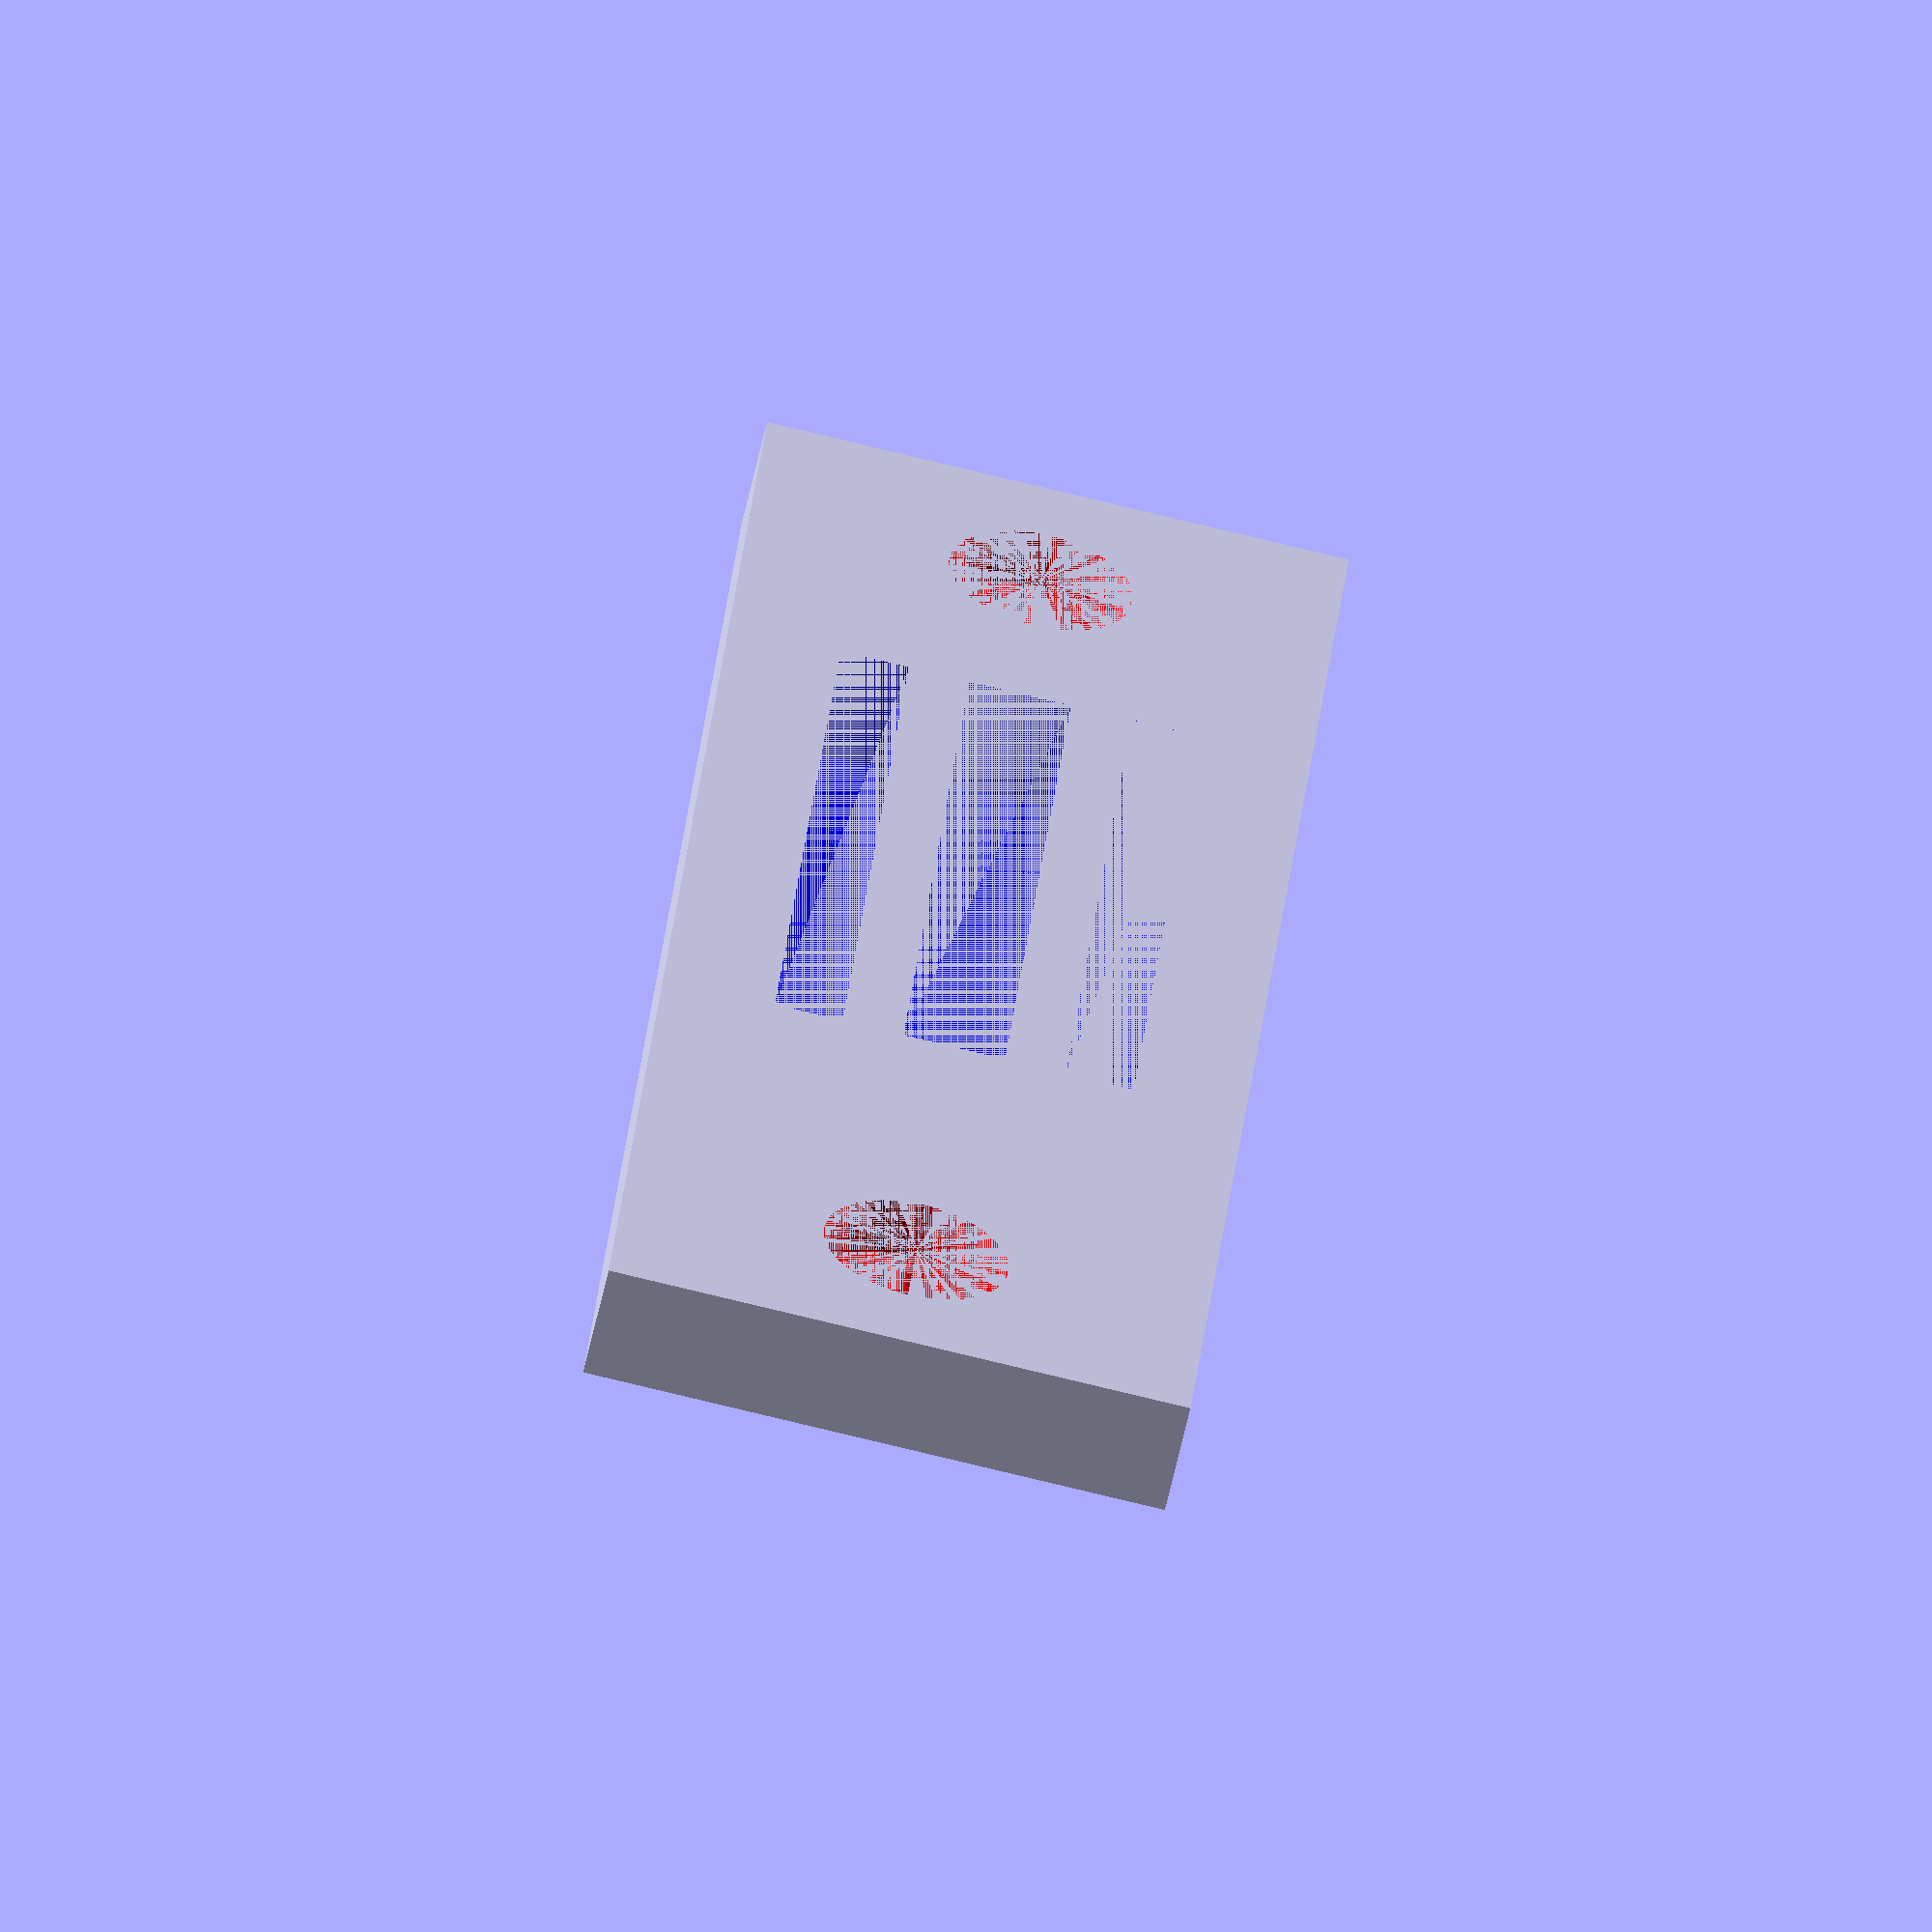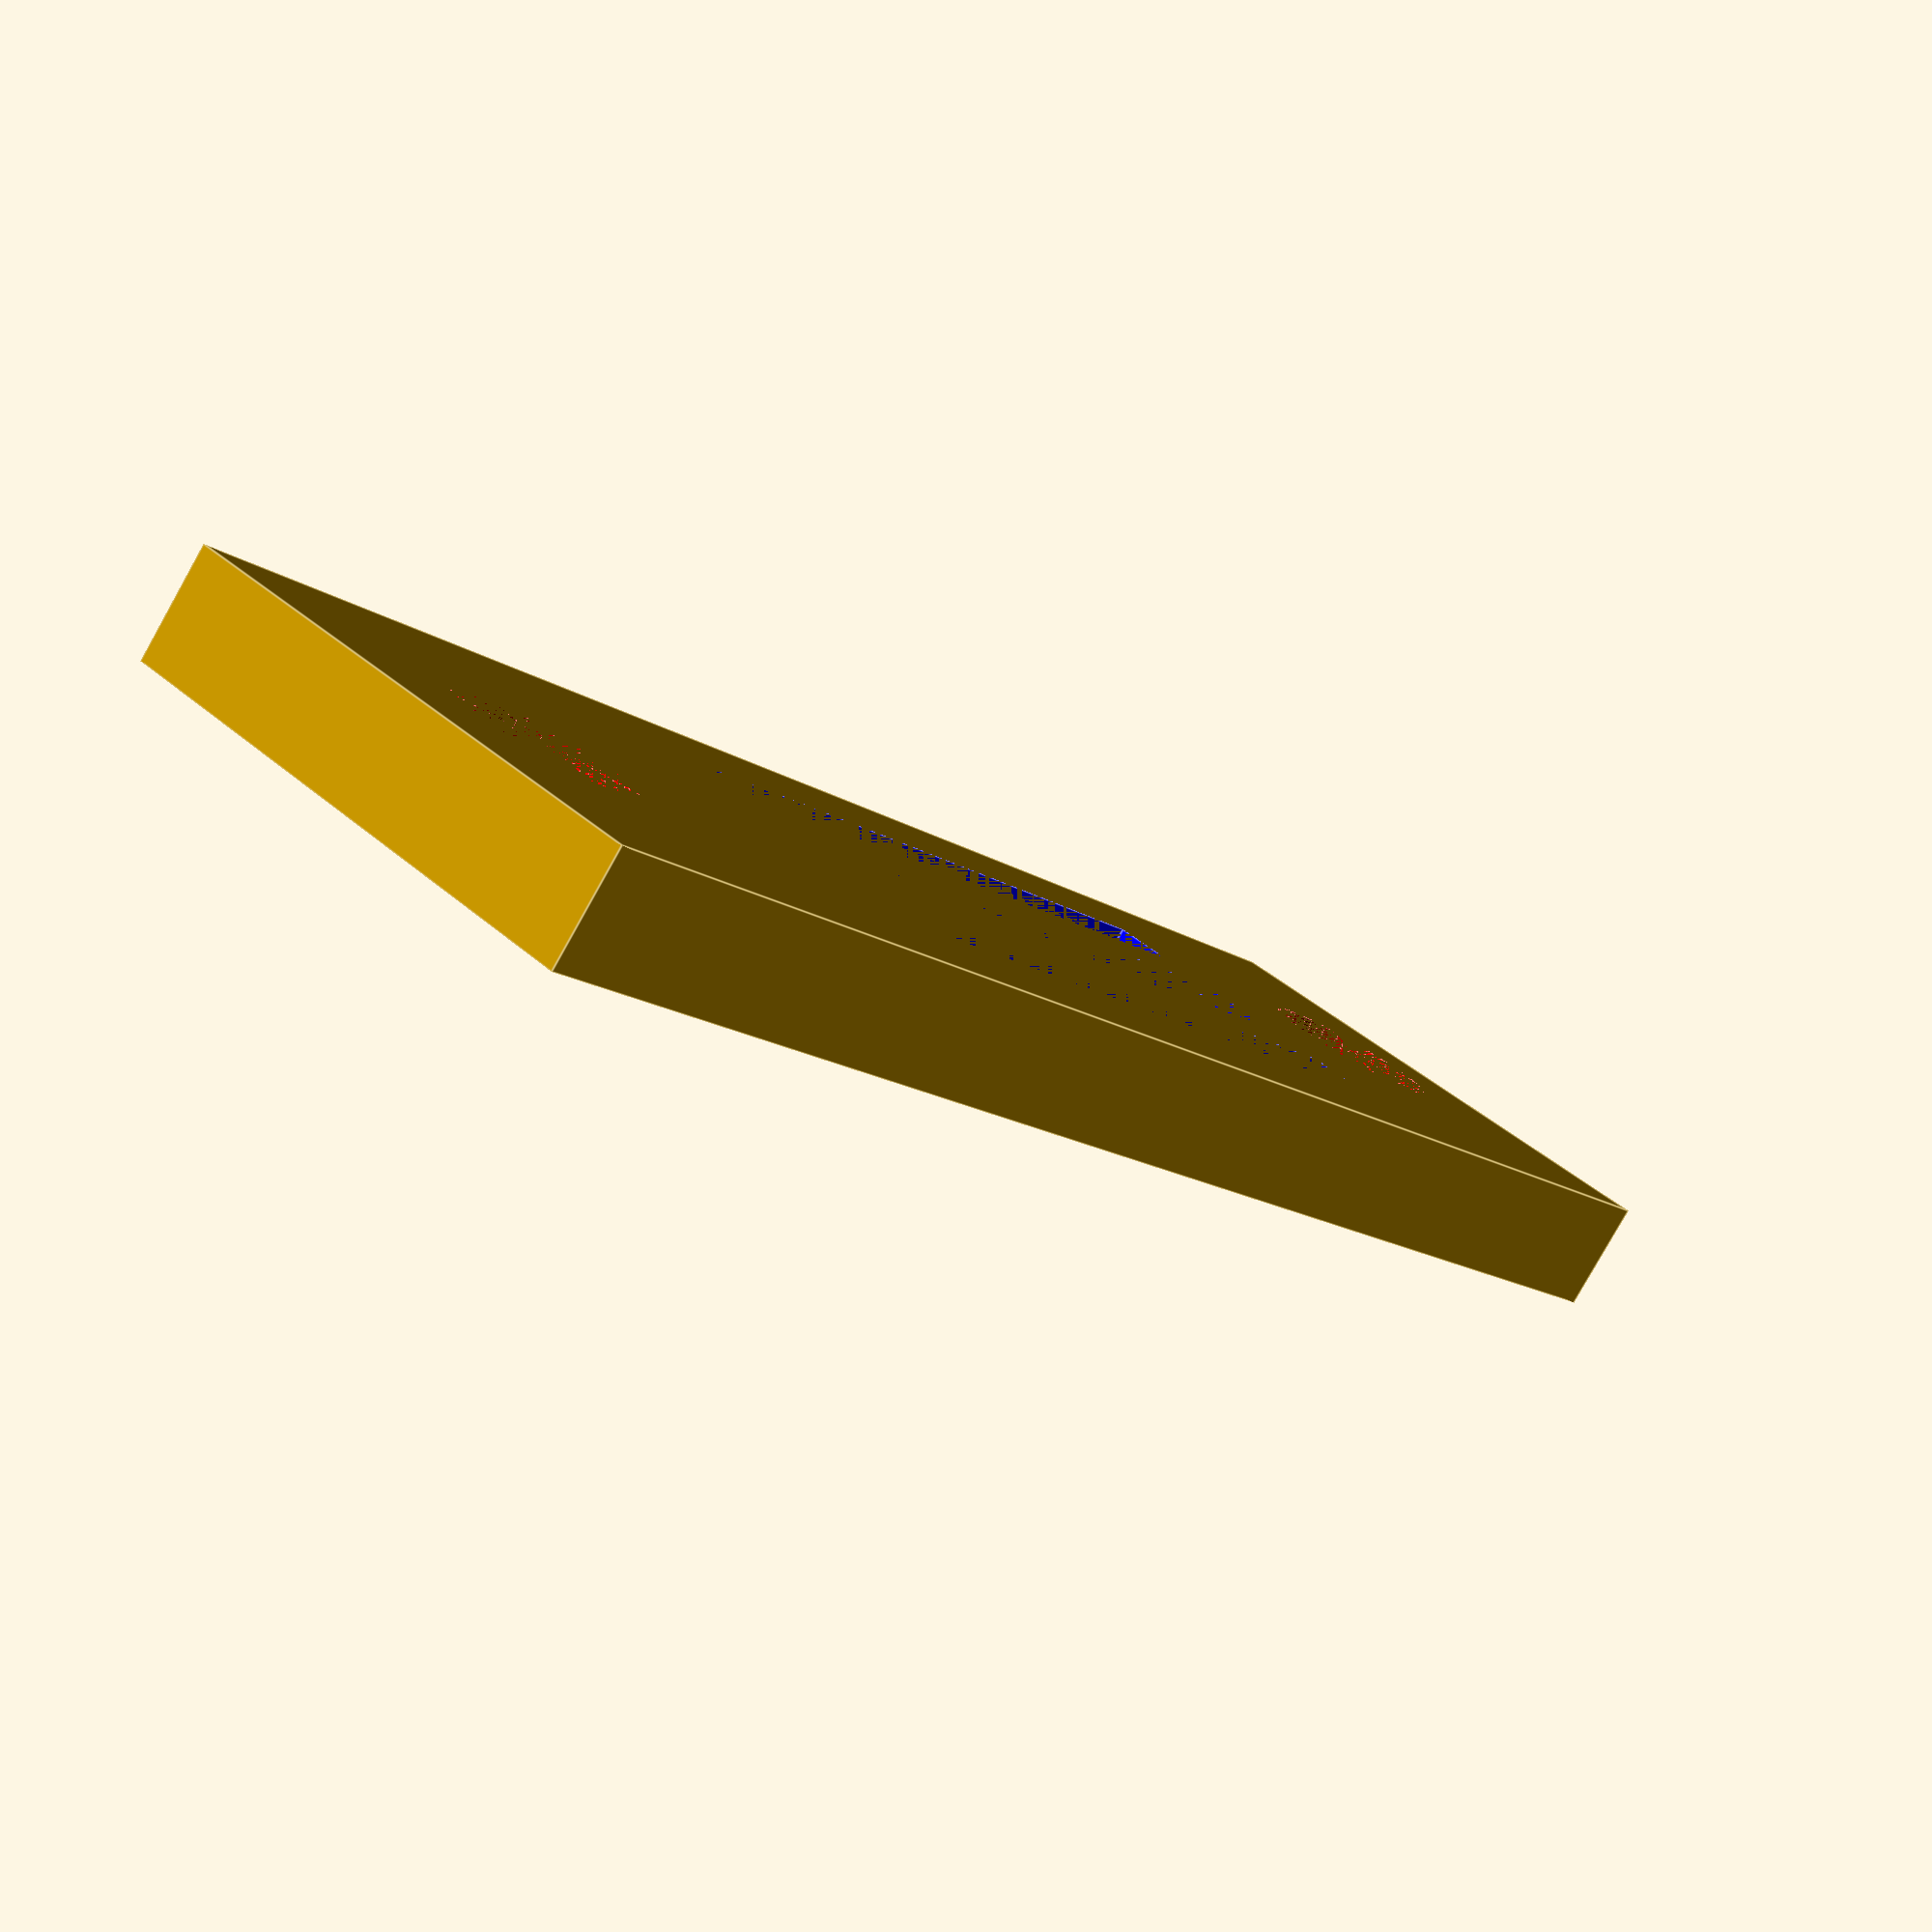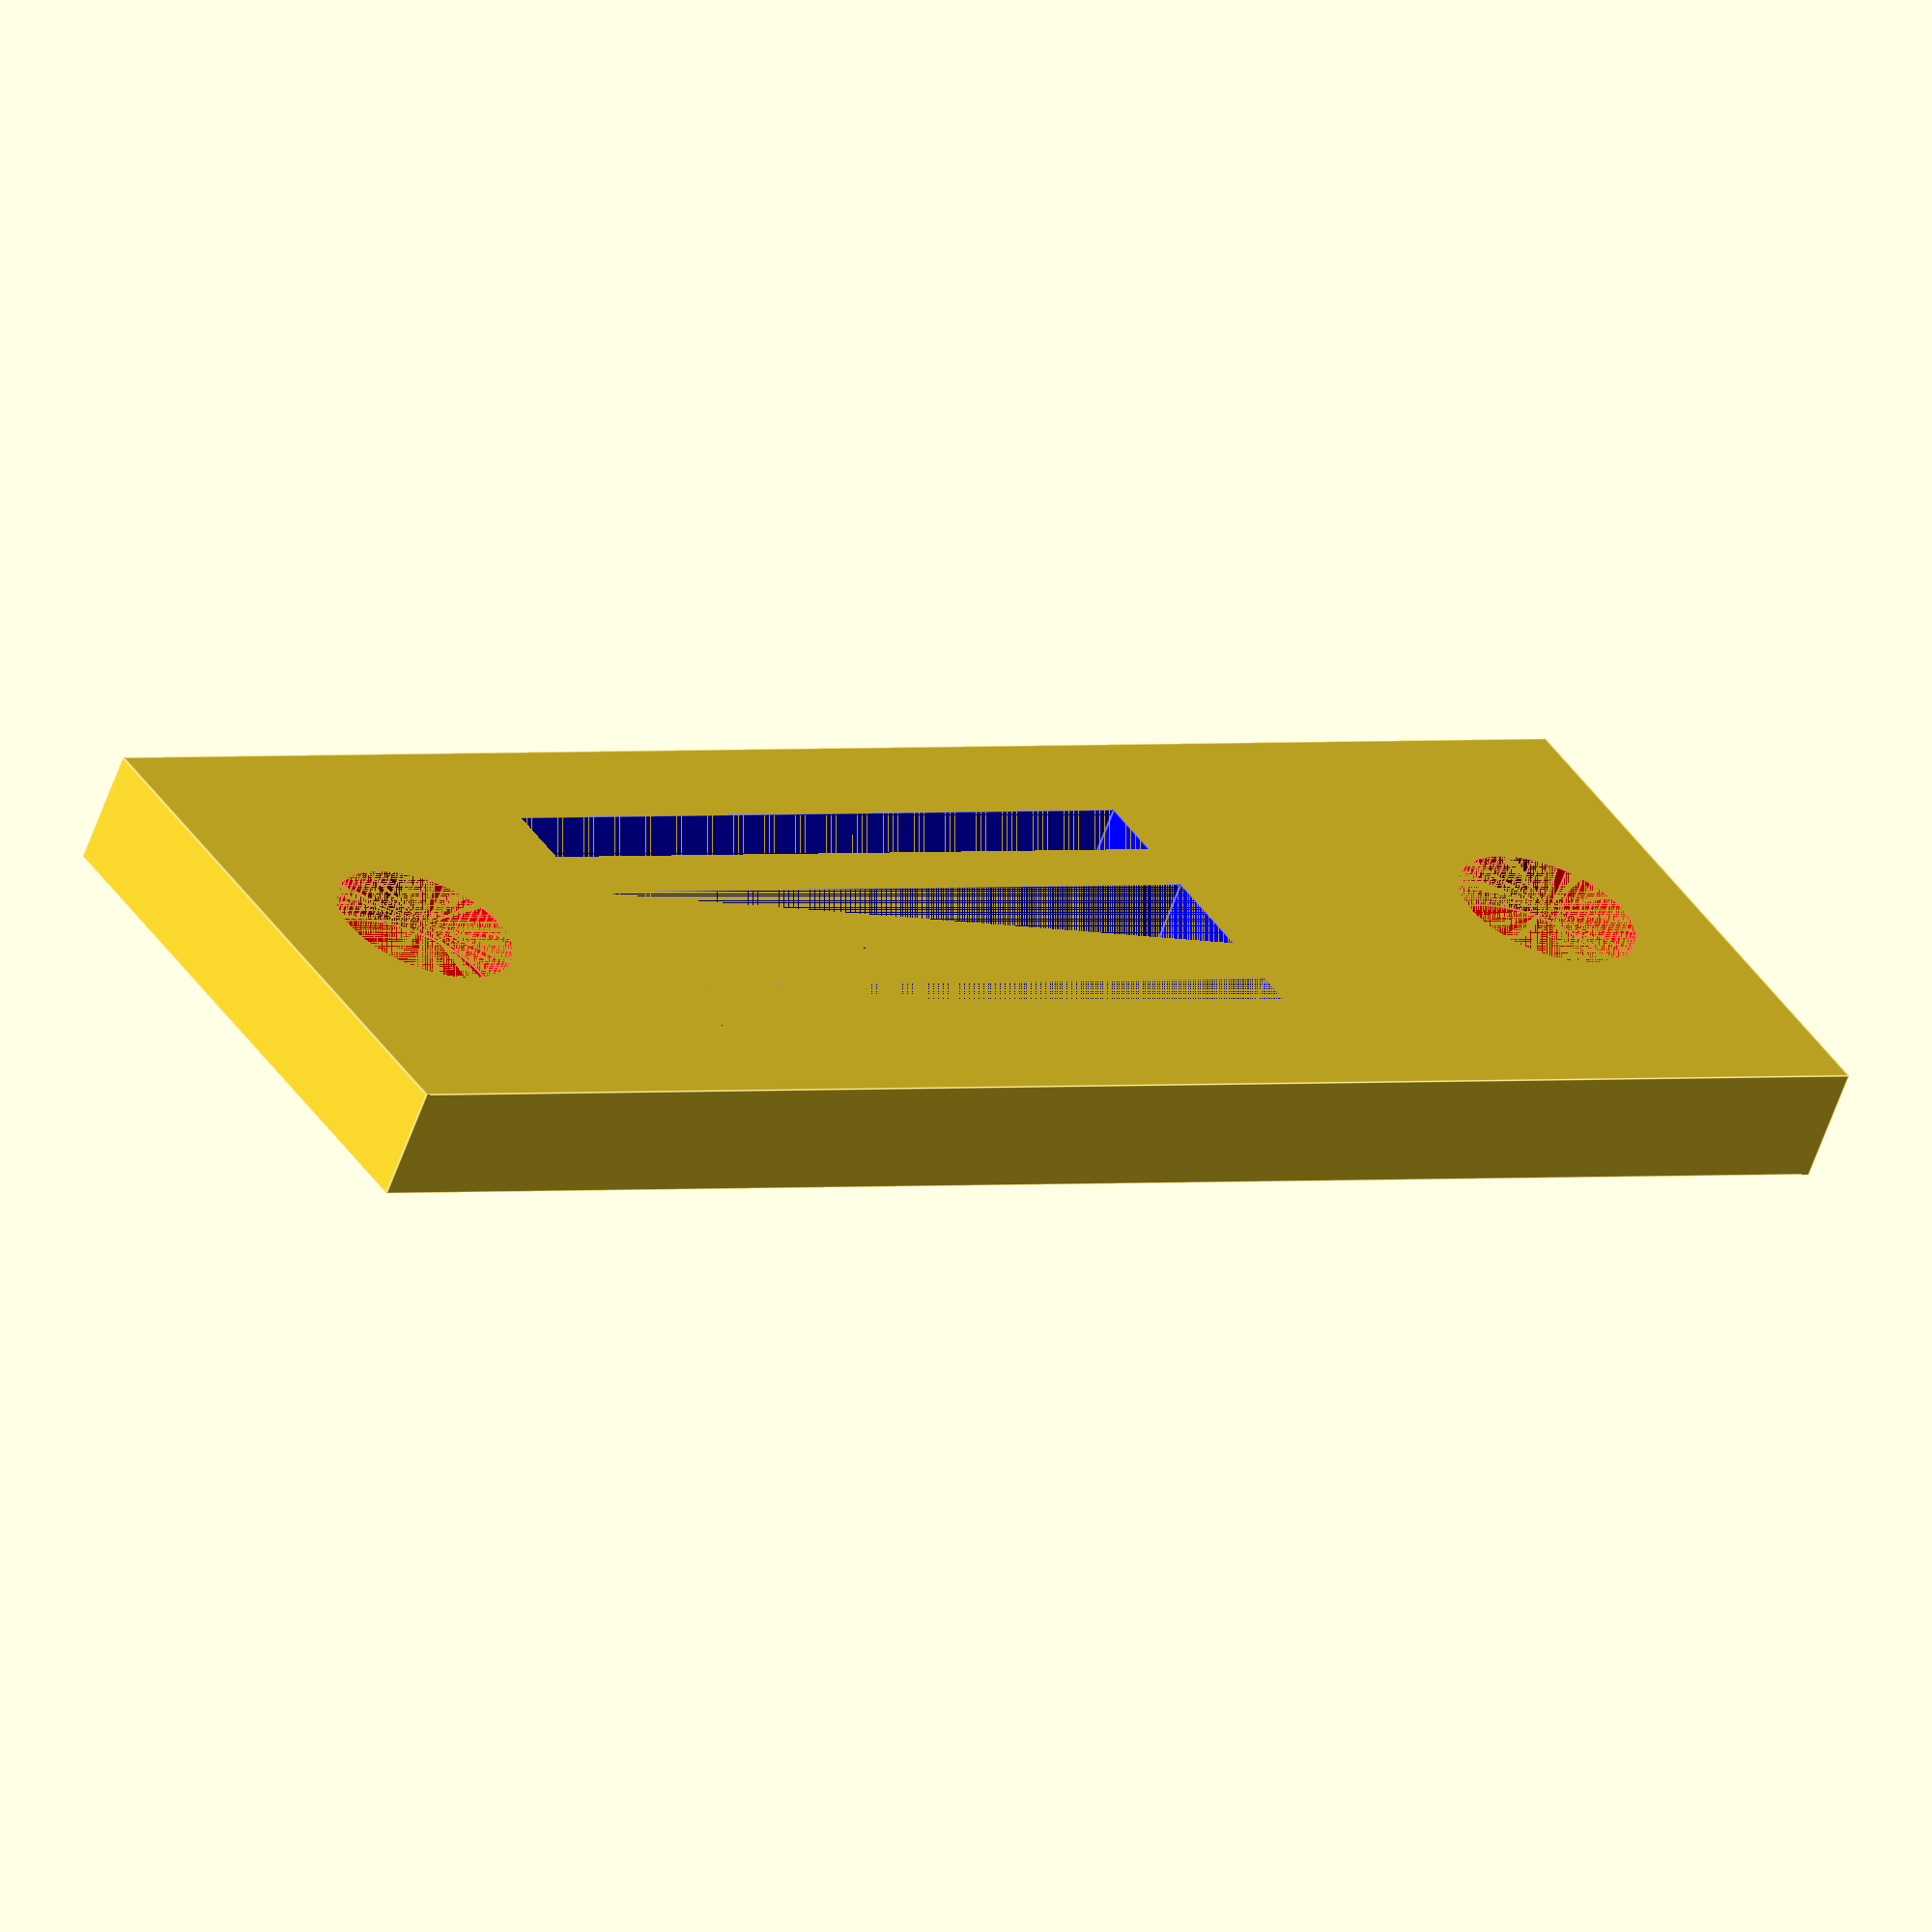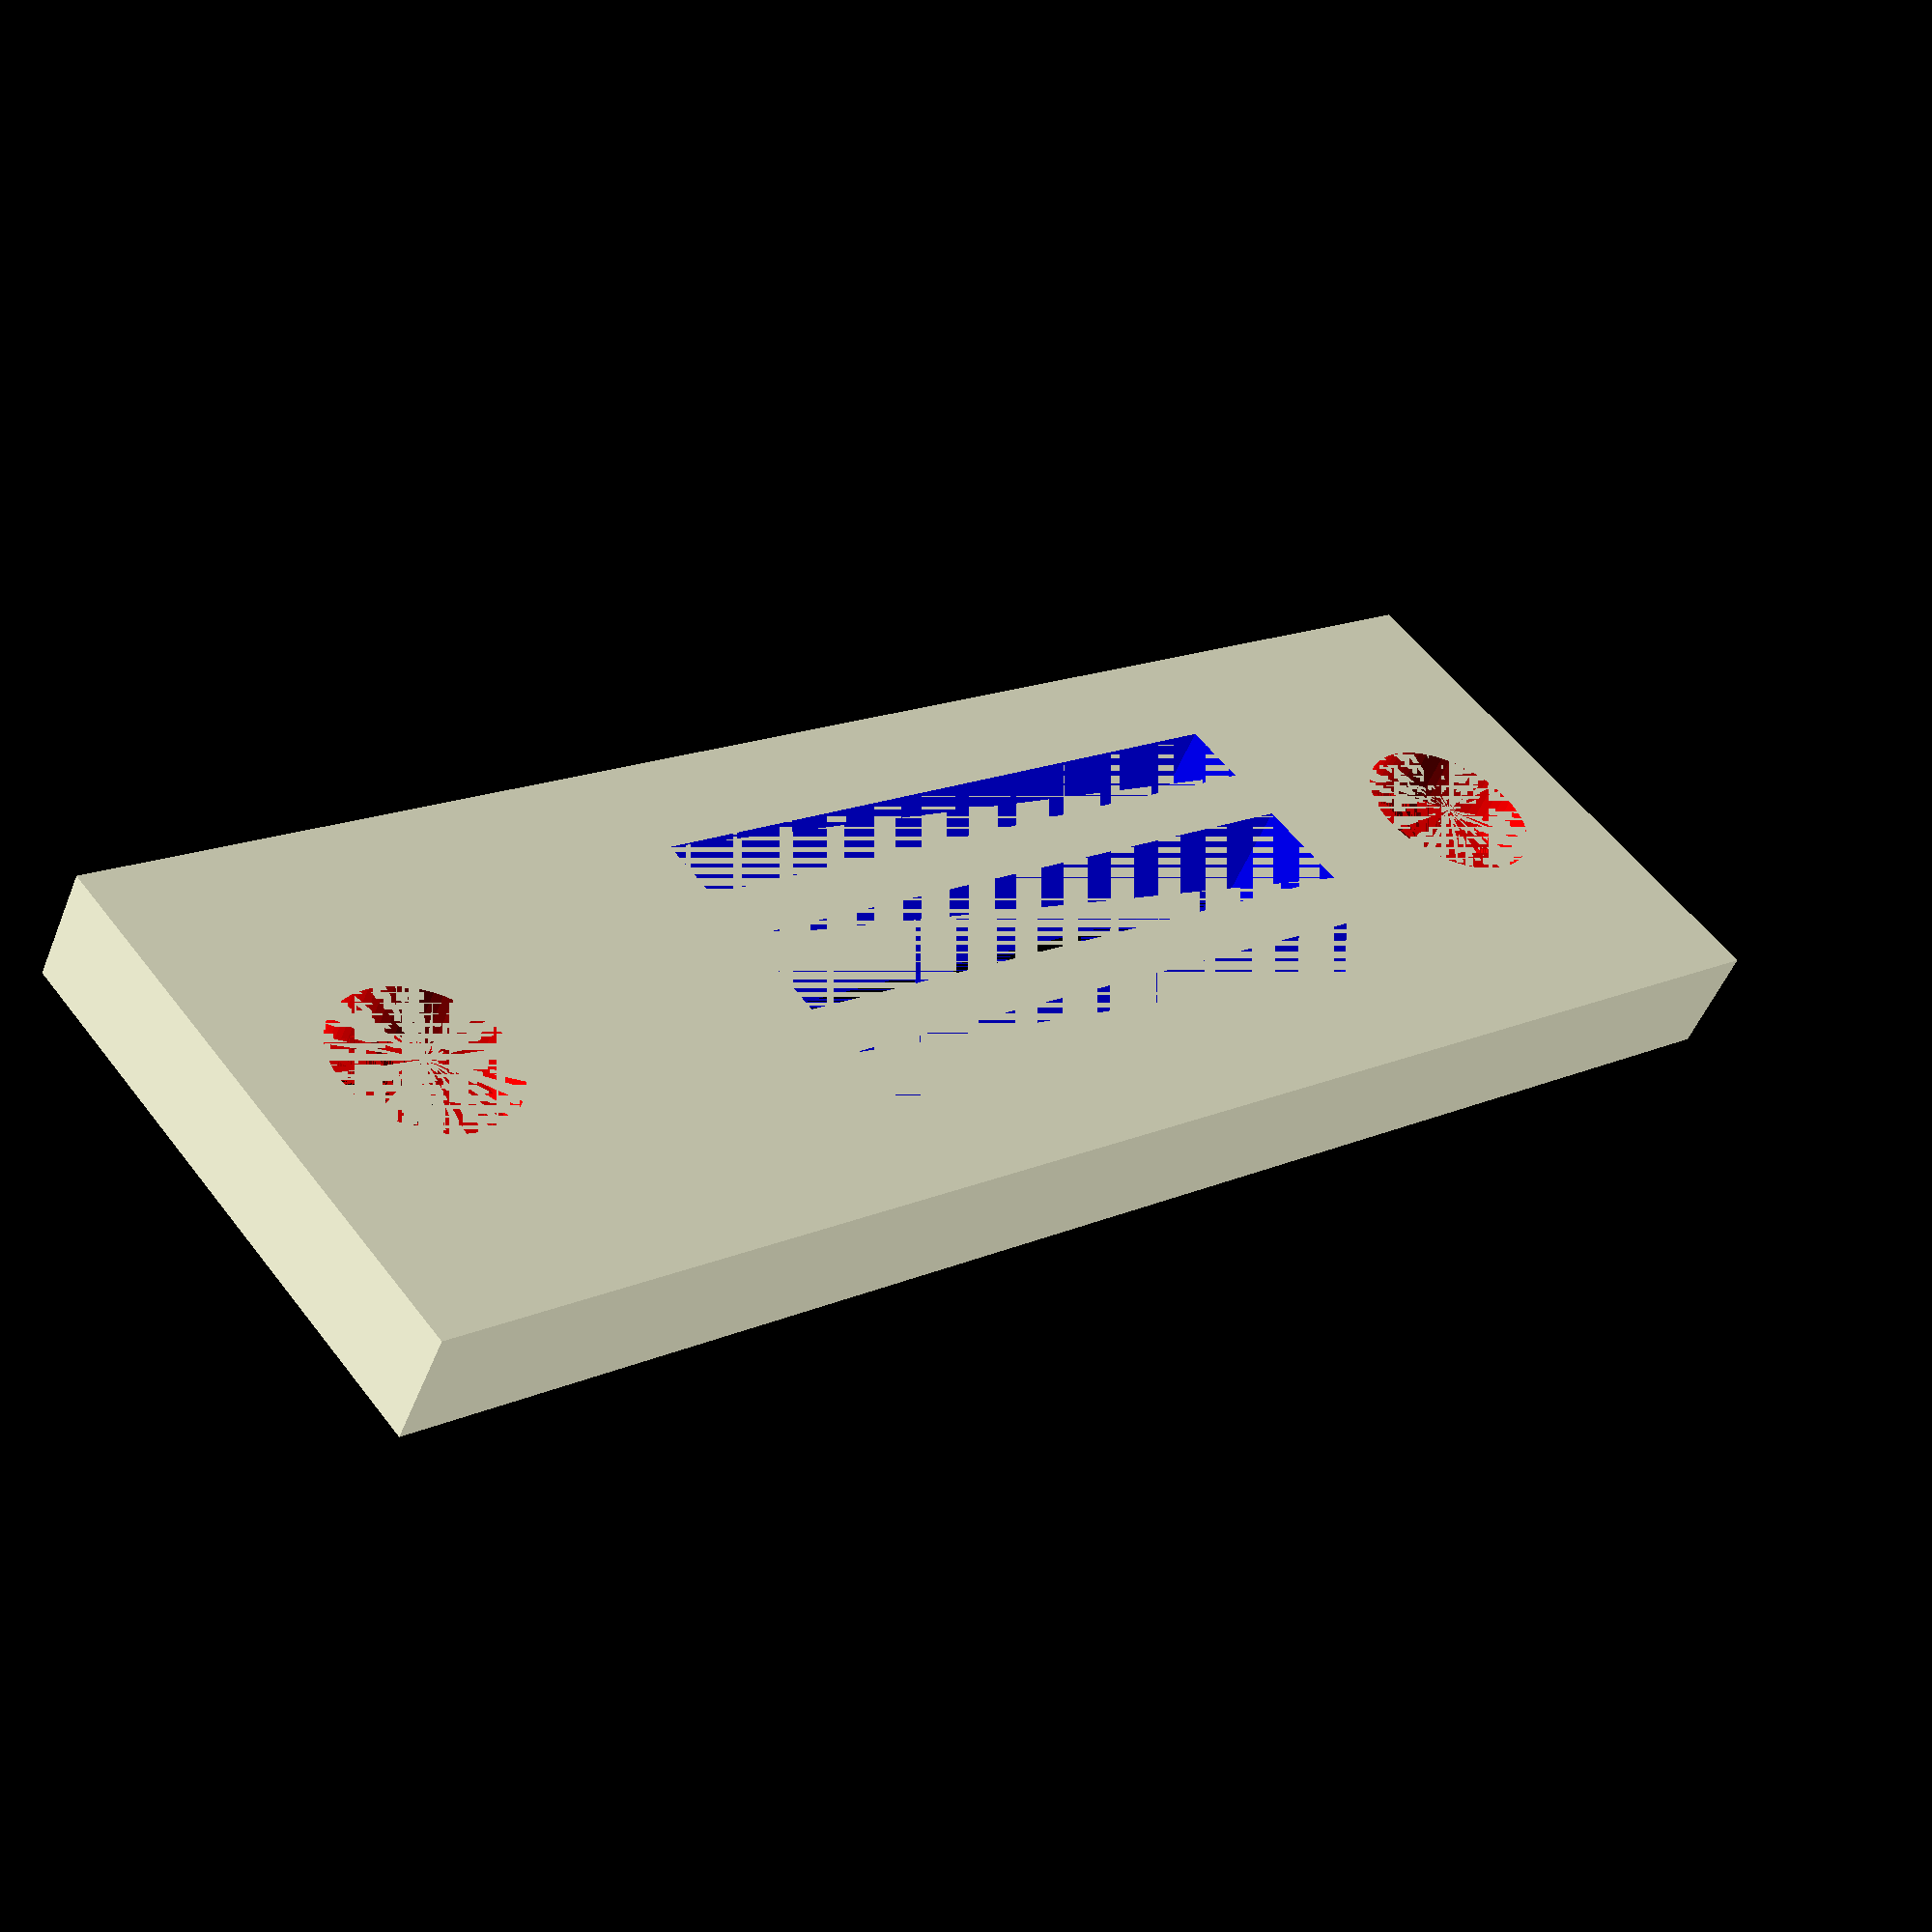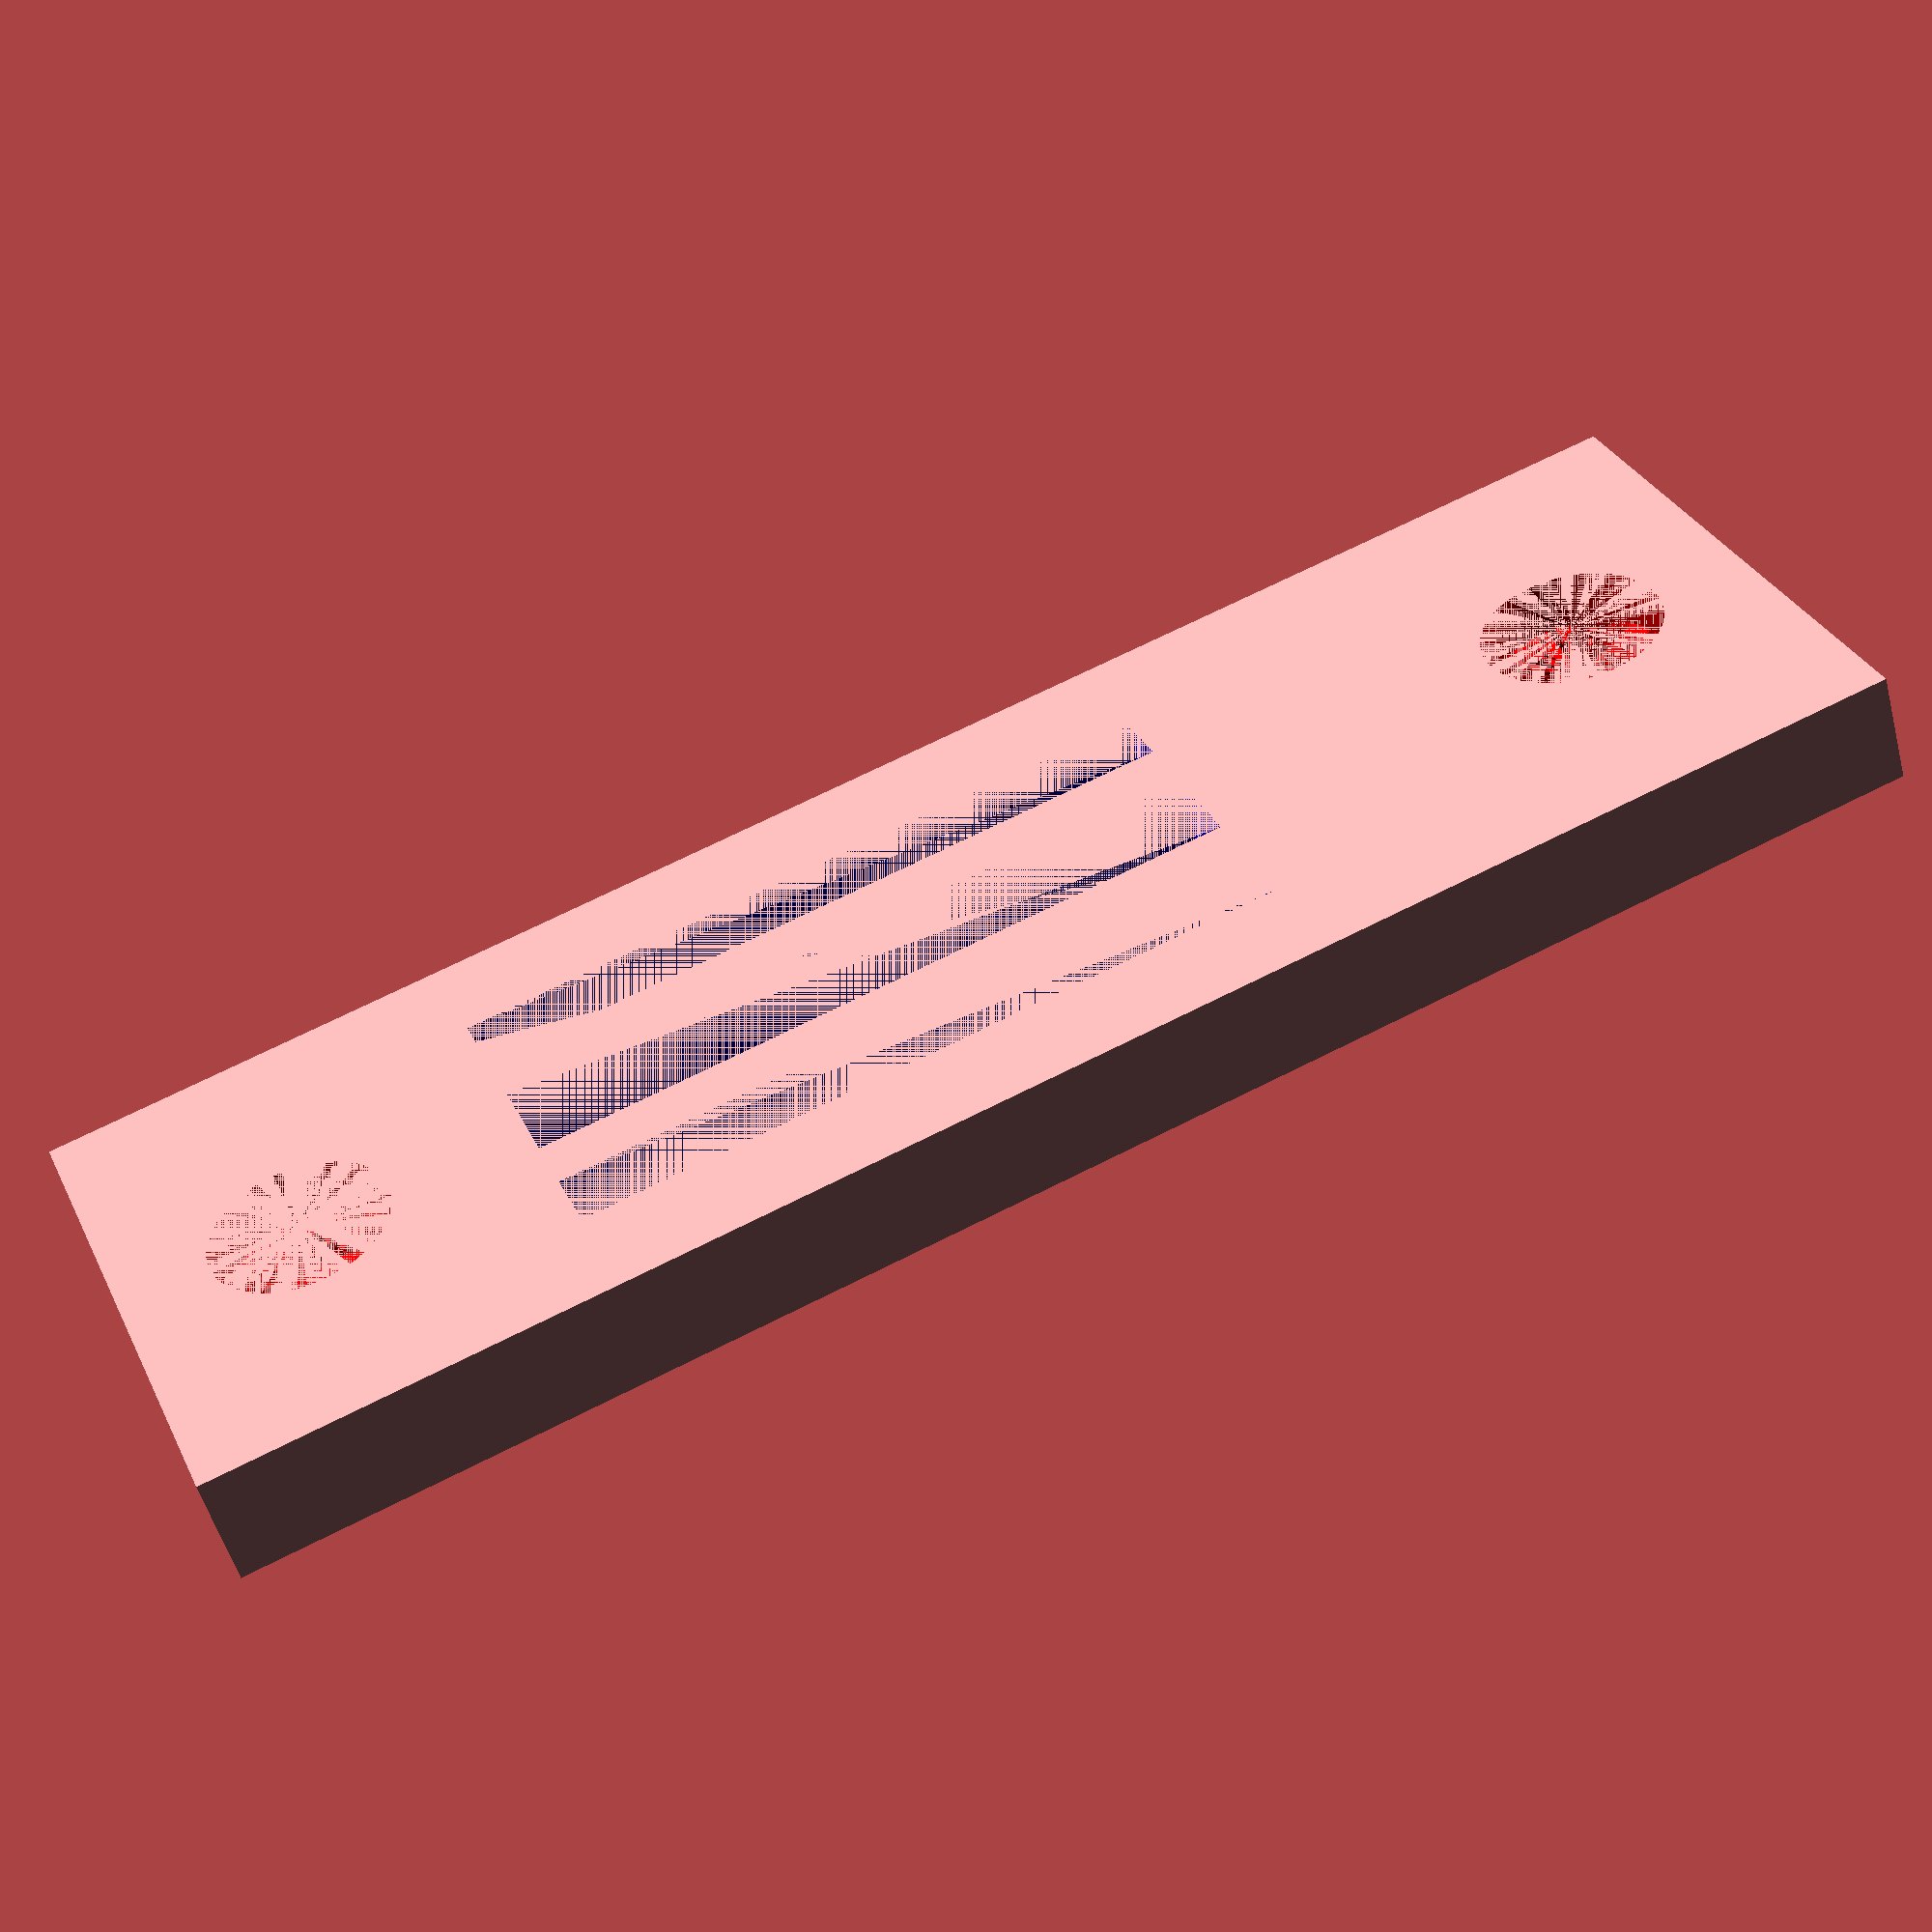
<openscad>
// GENERAL
$fn = 64;

MAX_LENGTH = 180;
MAX_WIDTH = 180;
MAX_HEIGHT = 300;
AT_CENTER = true;

x_rot = [1,0,0];
y_rot = [0,1,0];
z_rot = [0,0,1];

// Stepper Motor
sm_width = 40;
sm_length = 43;
sm_height = sm_length;
sm_axle_length = 24;
sm_mount_hole = 3;
sm_mount_rails_dis = 15;

// Ball Baring
bb_inner_d = 6;
bb_outer_d = 19;
bb_width = 6;

// core
core_length = MAX_LENGTH;
core_width = 12;
core_height = 60;

// Motor mount rails
mmr_length = 75;
mmr_height = 7;
mmr_top_offset = 5;

// Motor mount
mm_length = sm_length;
mm_height = sm_height;
mm_width = 5;
mm_axle_base_dim = 10;
mm_axle_base_depth = mm_width;

module core() {
    cube([core_length,core_width,core_height], center=AT_CENTER);
}

module ball_baring() {
    color("red") {
        rotate(90,x_rot) {
            cylinder(d=bb_outer_d, h=bb_width,center=AT_CENTER);
        }
    }
}

module ball_barings() {
    translate([-core_length/2+bb_outer_d,0,0]) {
        translate([0,bb_width/2,0])
            ball_baring();
        translate([0,-bb_width/2,0])
            ball_baring();
    }
    translate([core_length/2-bb_outer_d,0,0]){
        translate([0,bb_width/2,0])
            ball_baring();
        translate([0,-bb_width/2,0])
            ball_baring();
    }
}

module motor_mount_rail(scale) {
    color("blue") {
        rotate(90,x_rot) {
            cube([mmr_length,mmr_height*scale,core_width],center=AT_CENTER);
        }
    }
}

module motor_mount_rails() {
    translate([((core_length/2)-(bb_outer_d*2)-(mmr_length/2))-mmr_top_offset,0,0]) {
        motor_mount_rail(1.5);
        translate([0,0,sm_mount_rails_dis]) {
            motor_mount_rail(1.0);
        }
        translate([0,0,-sm_mount_rails_dis]) {
            motor_mount_rail(1.0);
        }
    }
}

module core_drilled_out() {
    difference() {
        // MAIN COMPONENT
        core();
        // BALL BARING HOLES
        ball_barings();
        // MOTOR MOUNT RAILS
        motor_mount_rails();
    }
}

module motor_mount_holes() {
    rotate(90, x_rot) {
    translate([0,0,-mm_width/2]) {
        translate([-(mm_length/2)+6,0,0]) {
            translate([0,(mm_height/2)-6,0])
                cylinder(r=sm_mount_hole, h=mm_width);
            translate([0,-(mm_height/2)+6,0])
                cylinder(r=sm_mount_hole, h=mm_width);
        }
        translate([(mm_length/2)-6,0,0]) {
            translate([0,(mm_height/2)-6,0])
                cylinder(r=sm_mount_hole, h=mm_width);
            translate([0,-(mm_height/2)+6,0])
                cylinder(r=sm_mount_hole, h=mm_width);
            }
        }
    }
}

module motor_mount_drill_out() {
    color("green") {
        translate([0,core_width,0]) {
            difference() {
                cube([mm_length,mm_width,mm_height], center=AT_CENTER);
                motor_mount_holes();
                rotate(90,x_rot)
                    translate([0,0,-mm_width/2])
                        cylinder(r=mm_axle_base_dim, h=mm_axle_base_depth);
            }
        }
    }
}

core_drilled_out();
//motor_mount_drill_out(); 

</openscad>
<views>
elev=83.5 azim=247.6 roll=256.6 proj=o view=wireframe
elev=141.9 azim=220.9 roll=221.5 proj=p view=edges
elev=319.1 azim=337.0 roll=149.5 proj=o view=edges
elev=304.4 azim=27.2 roll=323.4 proj=p view=solid
elev=148.7 azim=344.1 roll=202.0 proj=p view=solid
</views>
